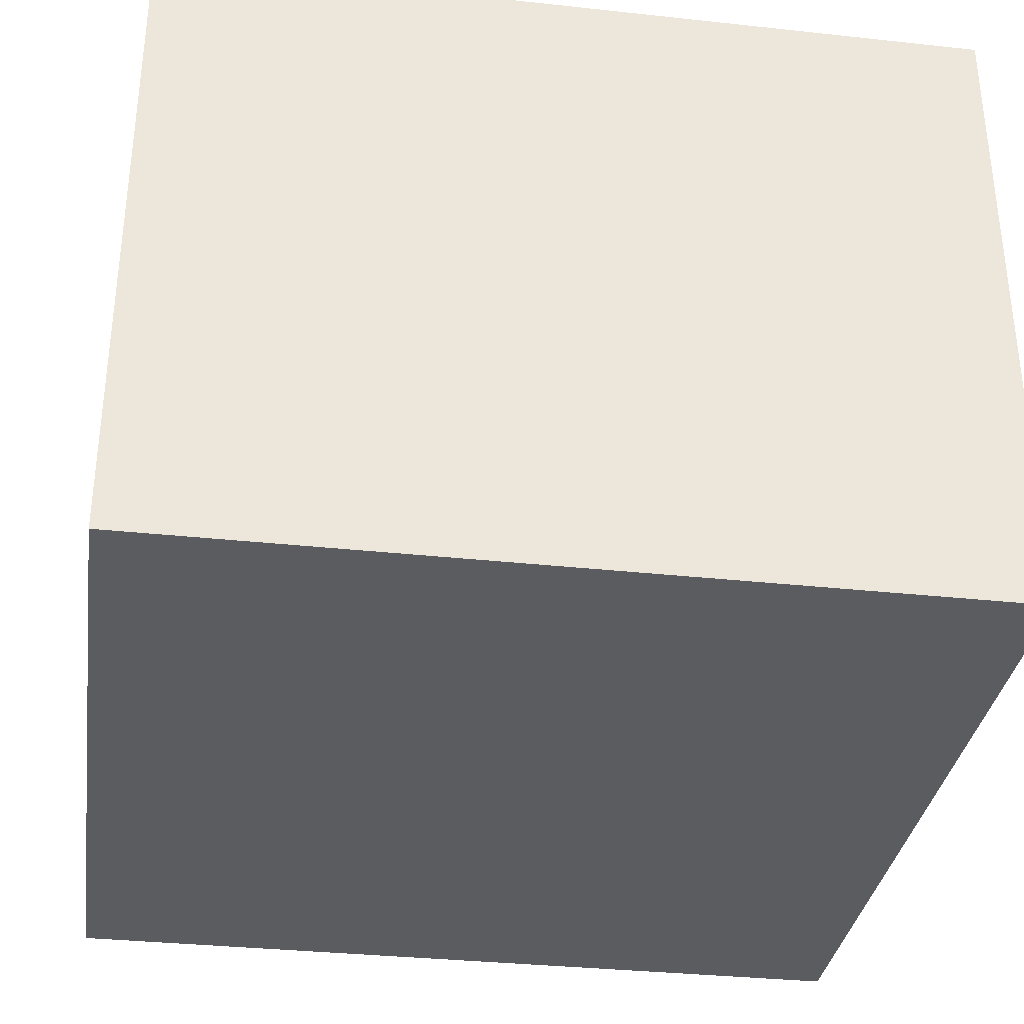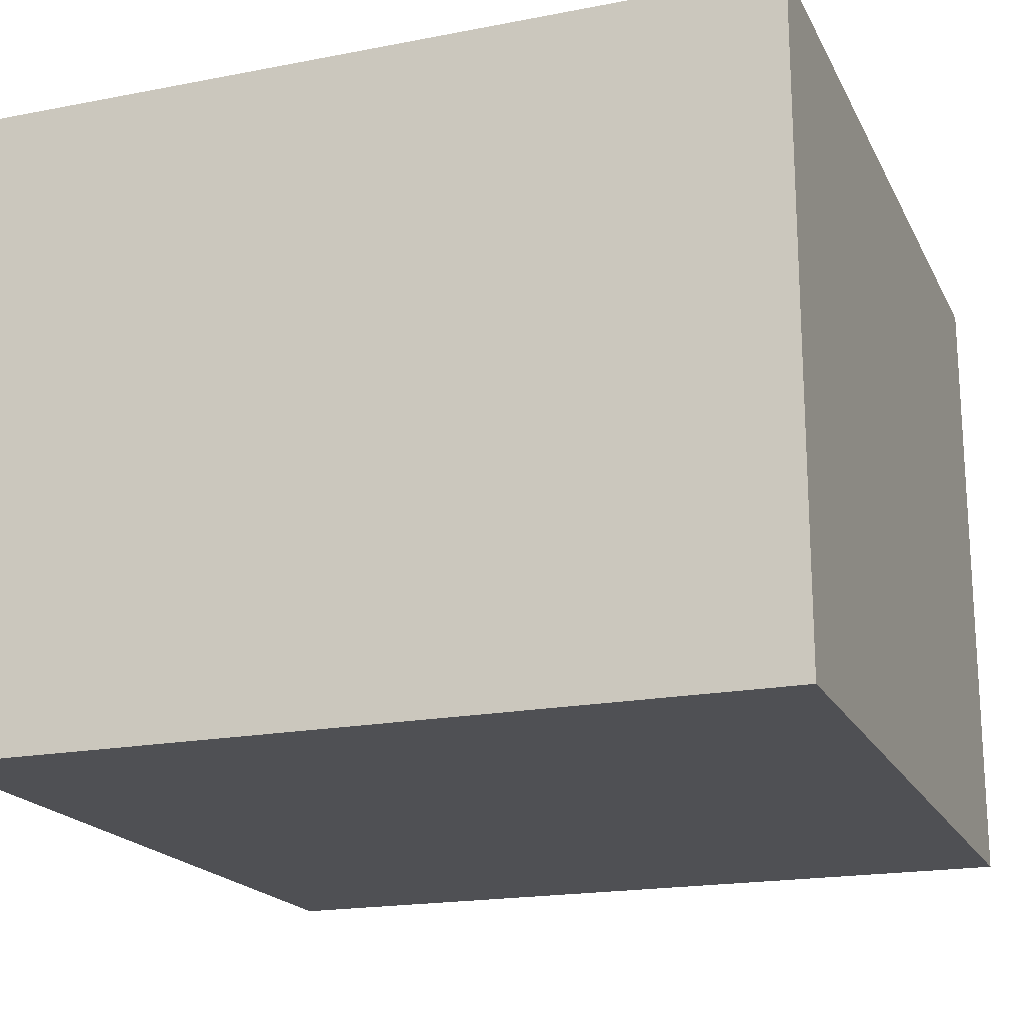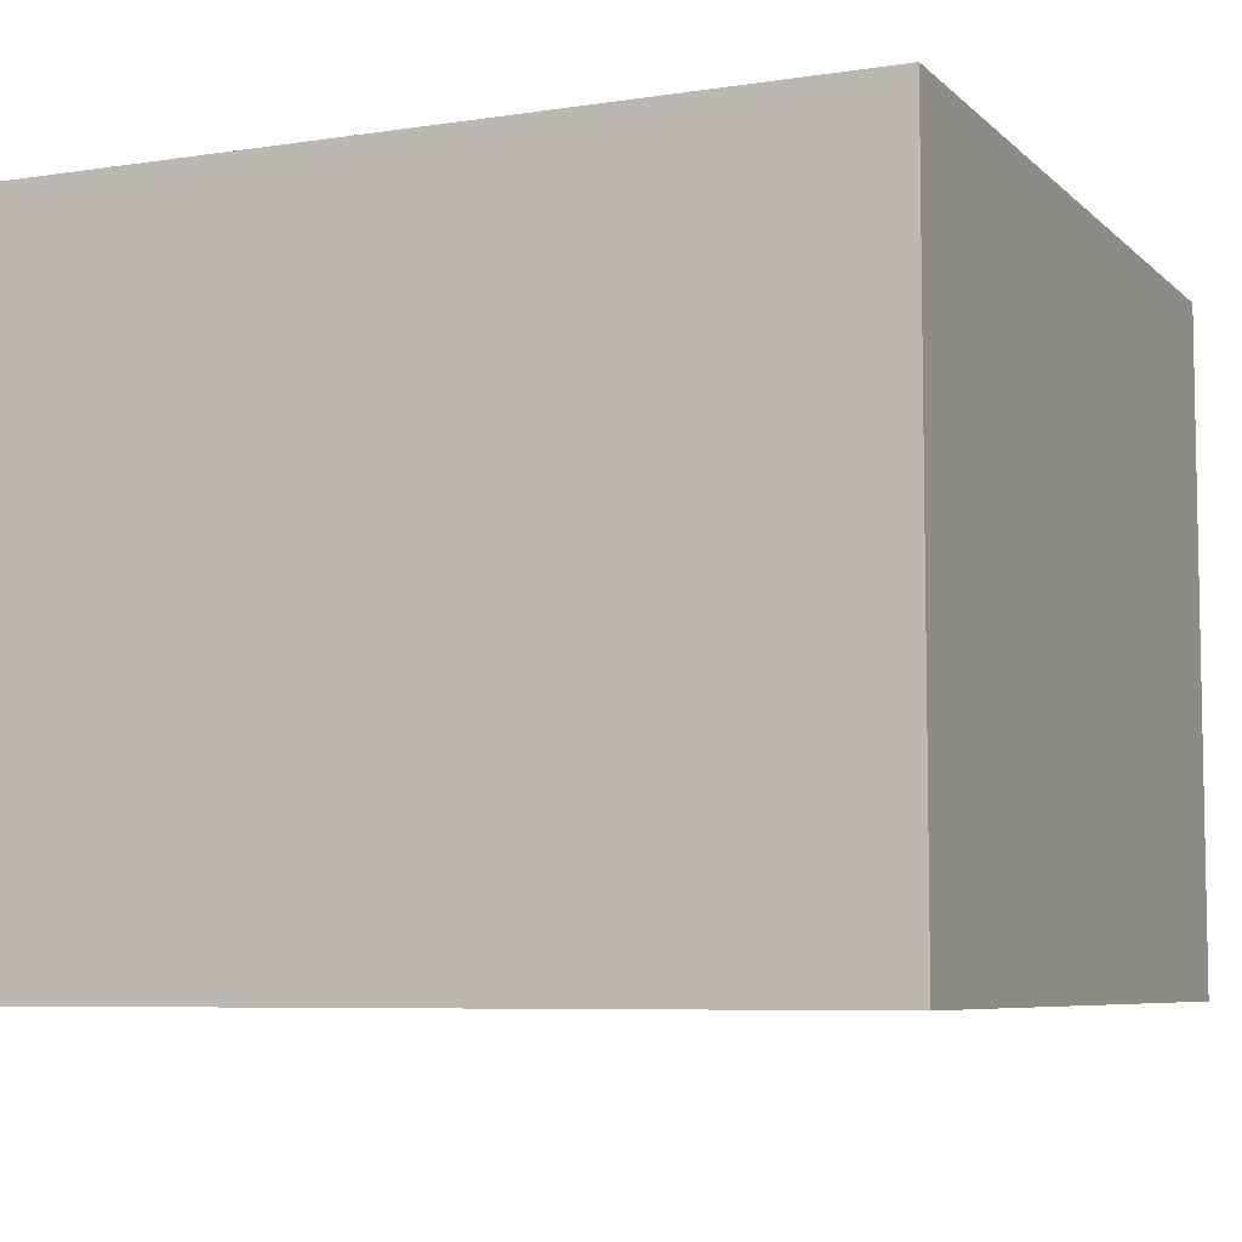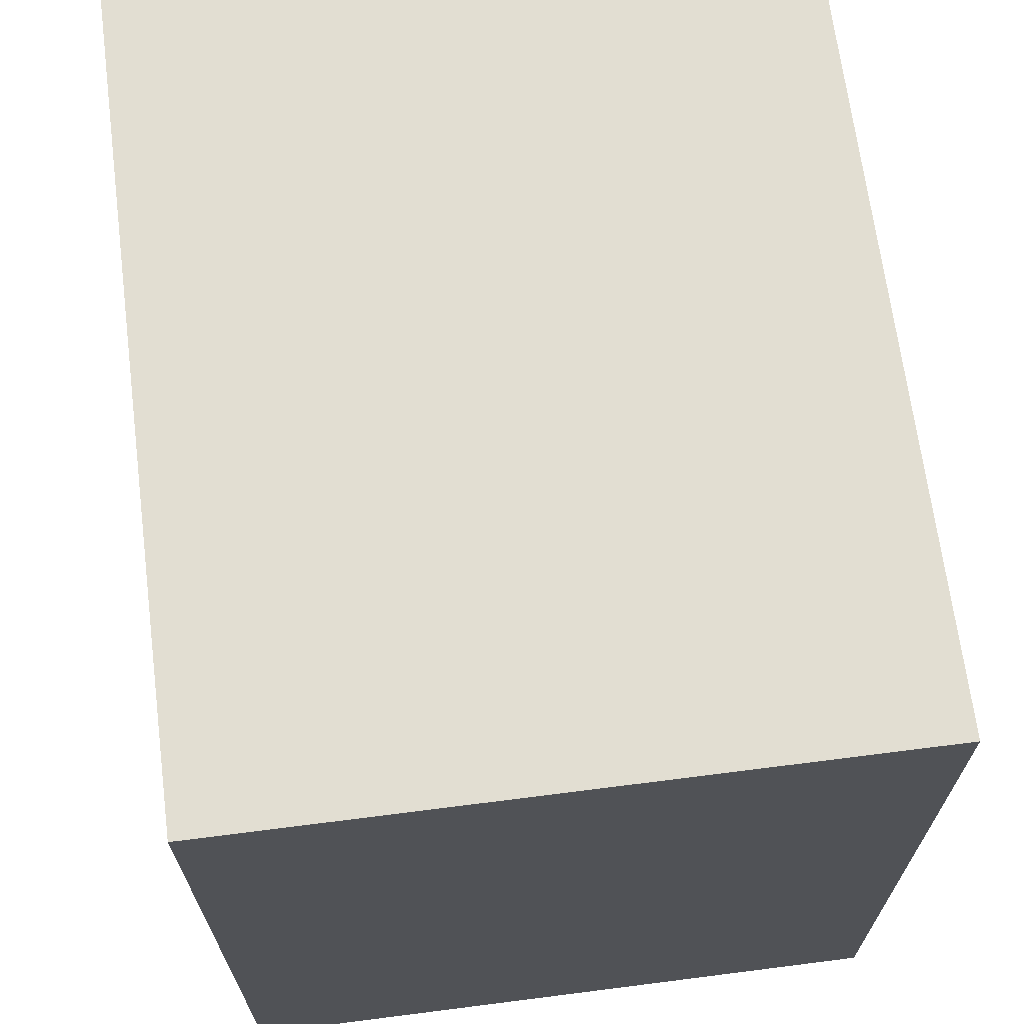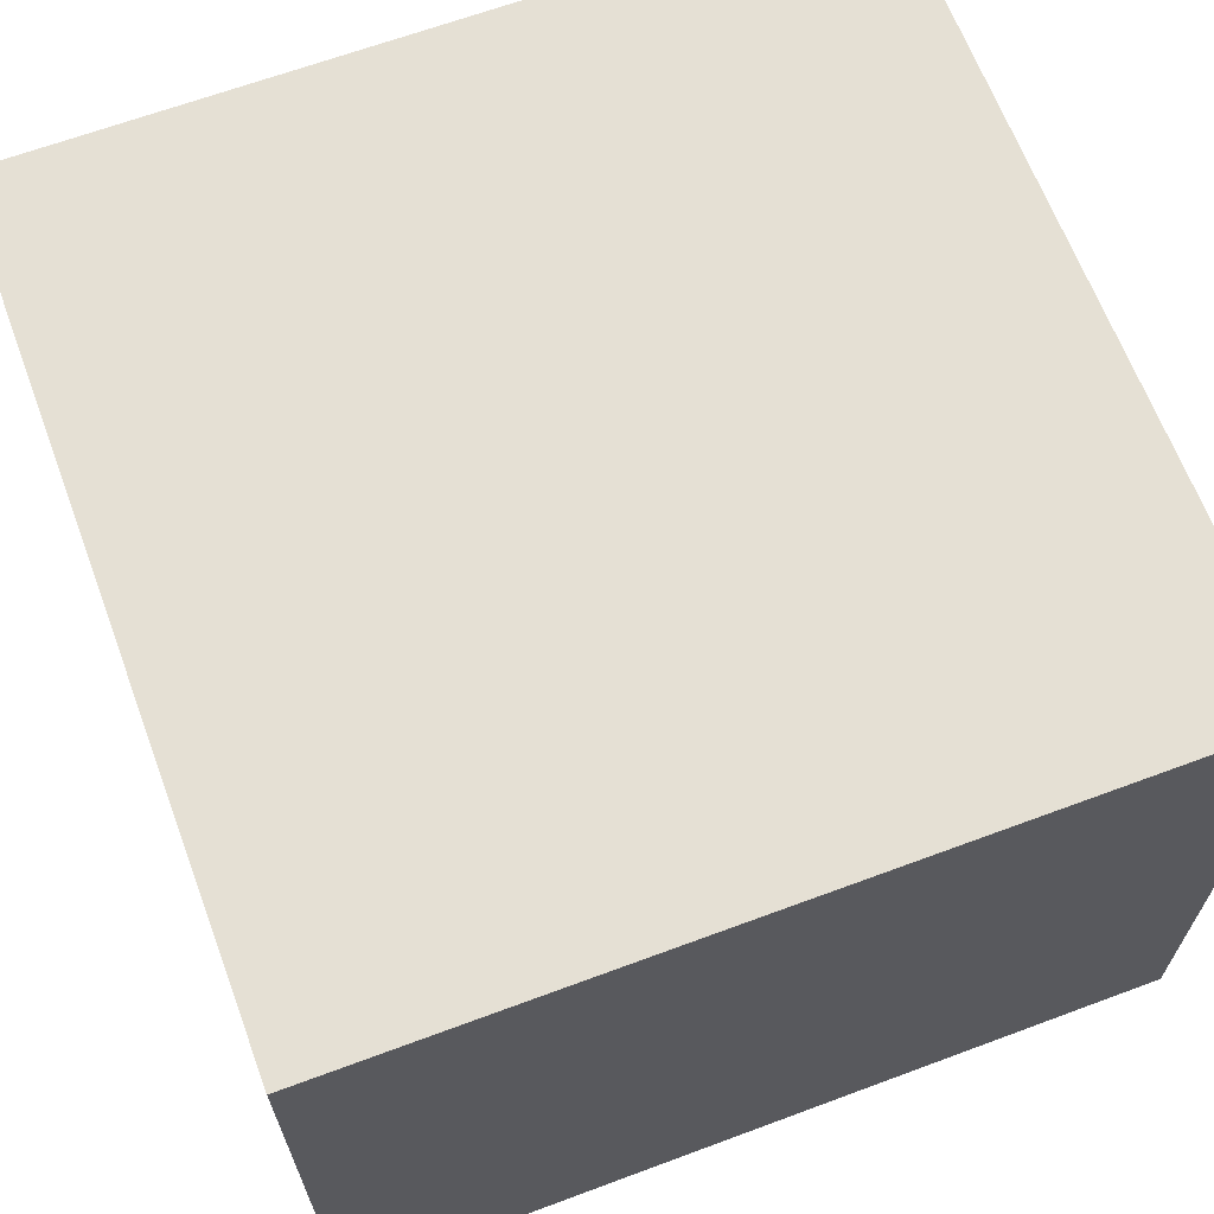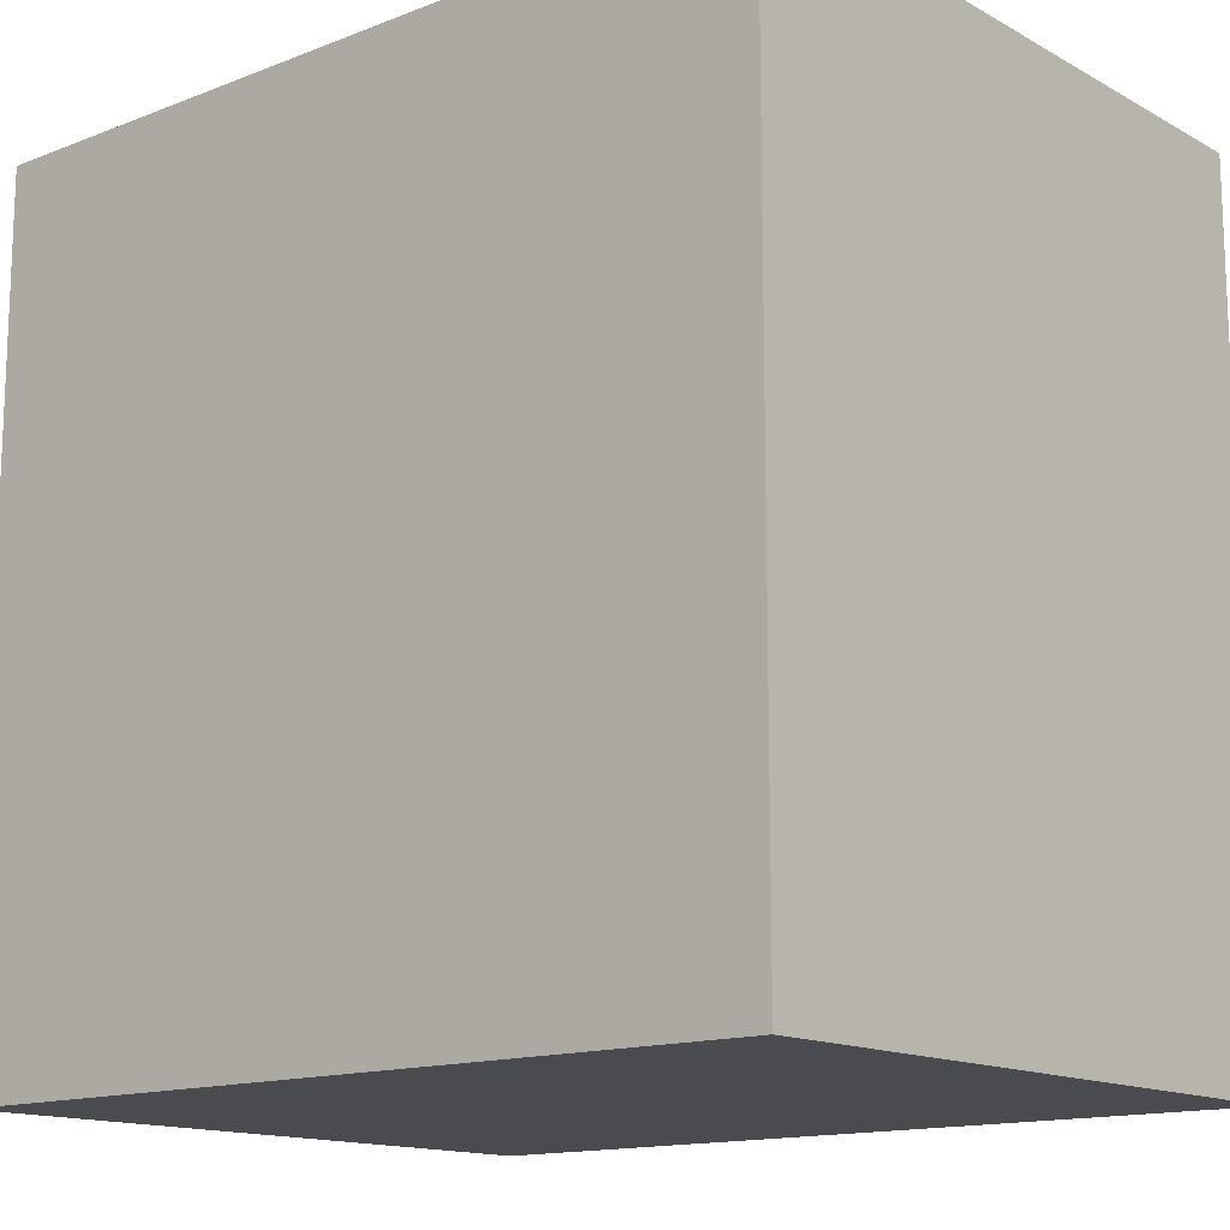
<metadata>
{"format":"obj","ext":"obj","renderer":"f3d","projection":"perspective","resolution":1024,"background":"white","views":[{"elev":-33.8,"azim":81.6,"up":"+Y"},{"elev":-19.1,"azim":110.1,"up":"+Y"},{"elev":-6.8,"azim":114.0,"up":"+Y"},{"elev":68.0,"azim":82.7,"up":"+Z"},{"elev":65.6,"azim":69.5,"up":"+Y"},{"elev":-14.3,"azim":-139.8,"up":"+Z"}]}
</metadata>
<code>
o Cube
v 1.5 2.473 -1.5
v 1.5 0.07279 -1.5
v 1.5 2.473 1.5
v 1.5 0.07279 1.5
v -1.5 2.473 -1.5
v -1.5 0.07279 -1.5
v -1.5 2.473 1.5
v -1.5 0.07279 1.5
f 1 5 7 3
f 4 3 7 8
f 8 7 5 6
f 6 2 4 8
f 2 1 3 4
f 6 5 1 2

</code>
